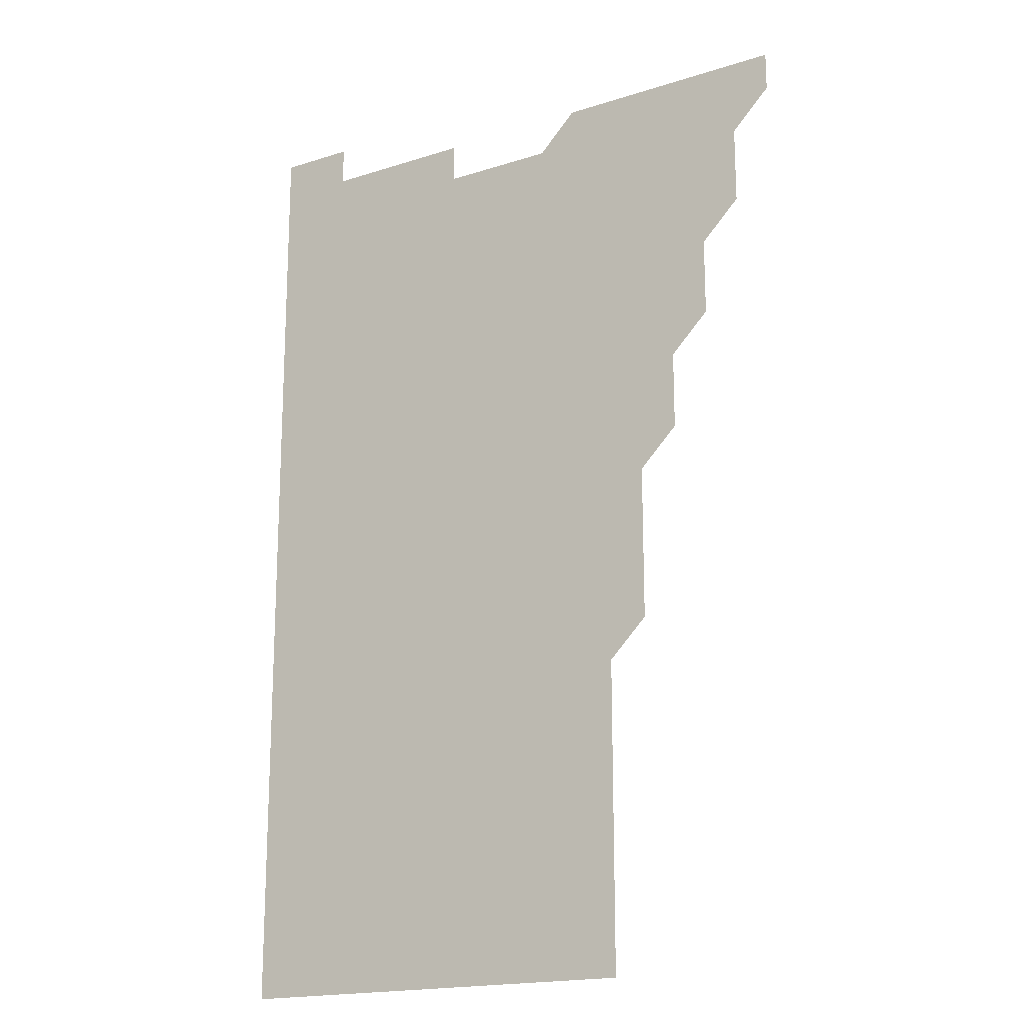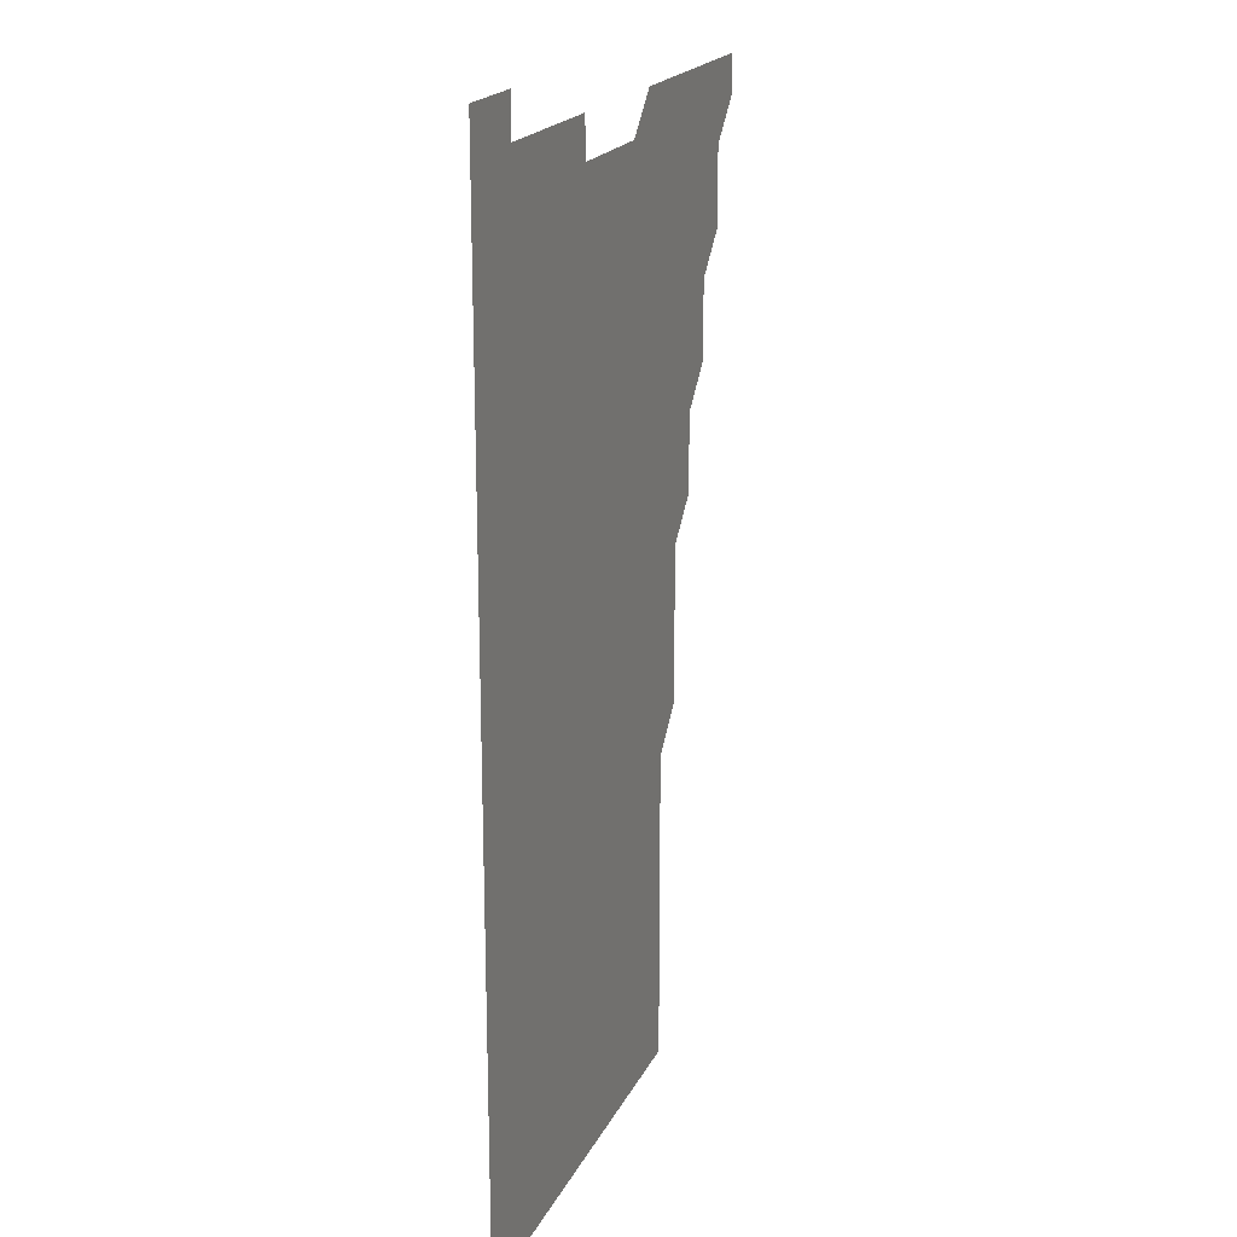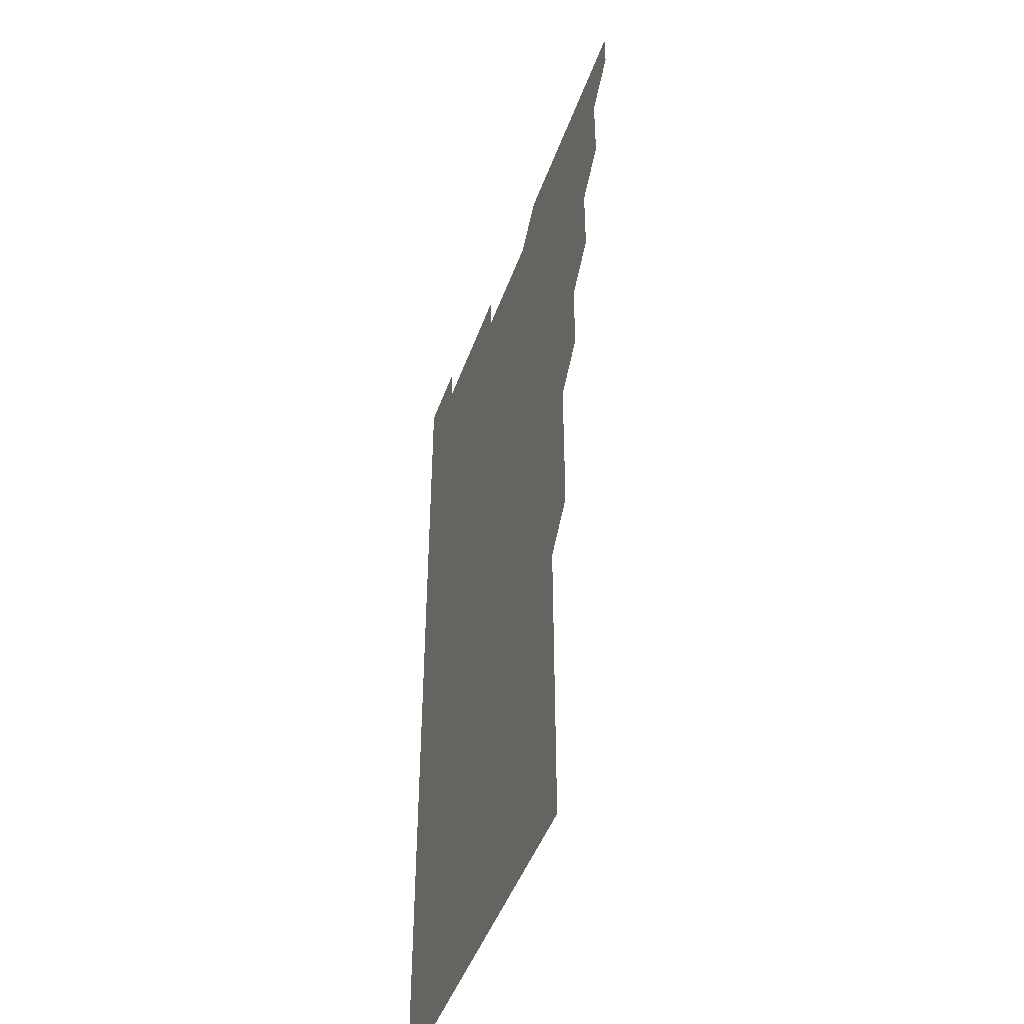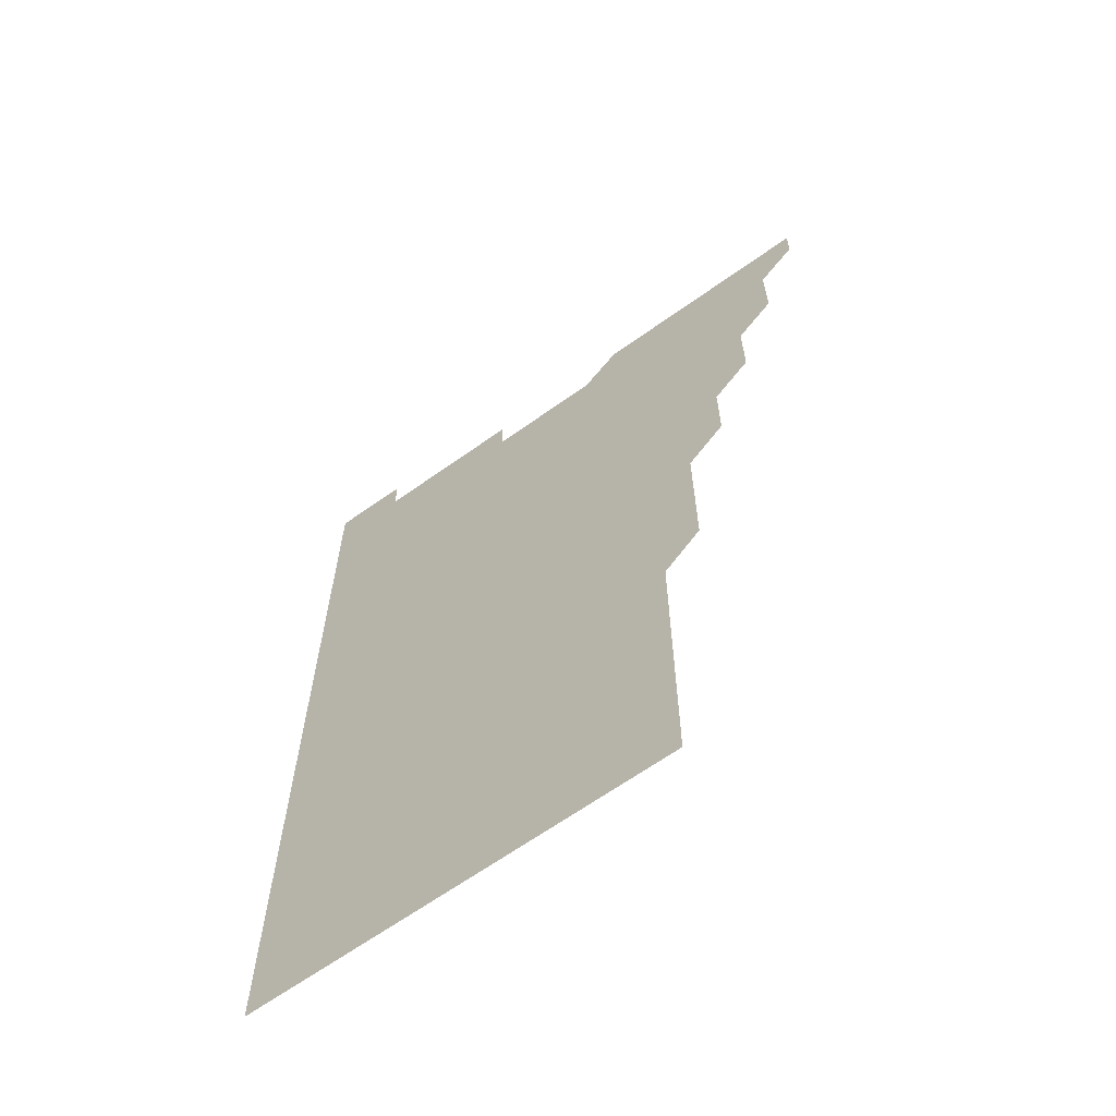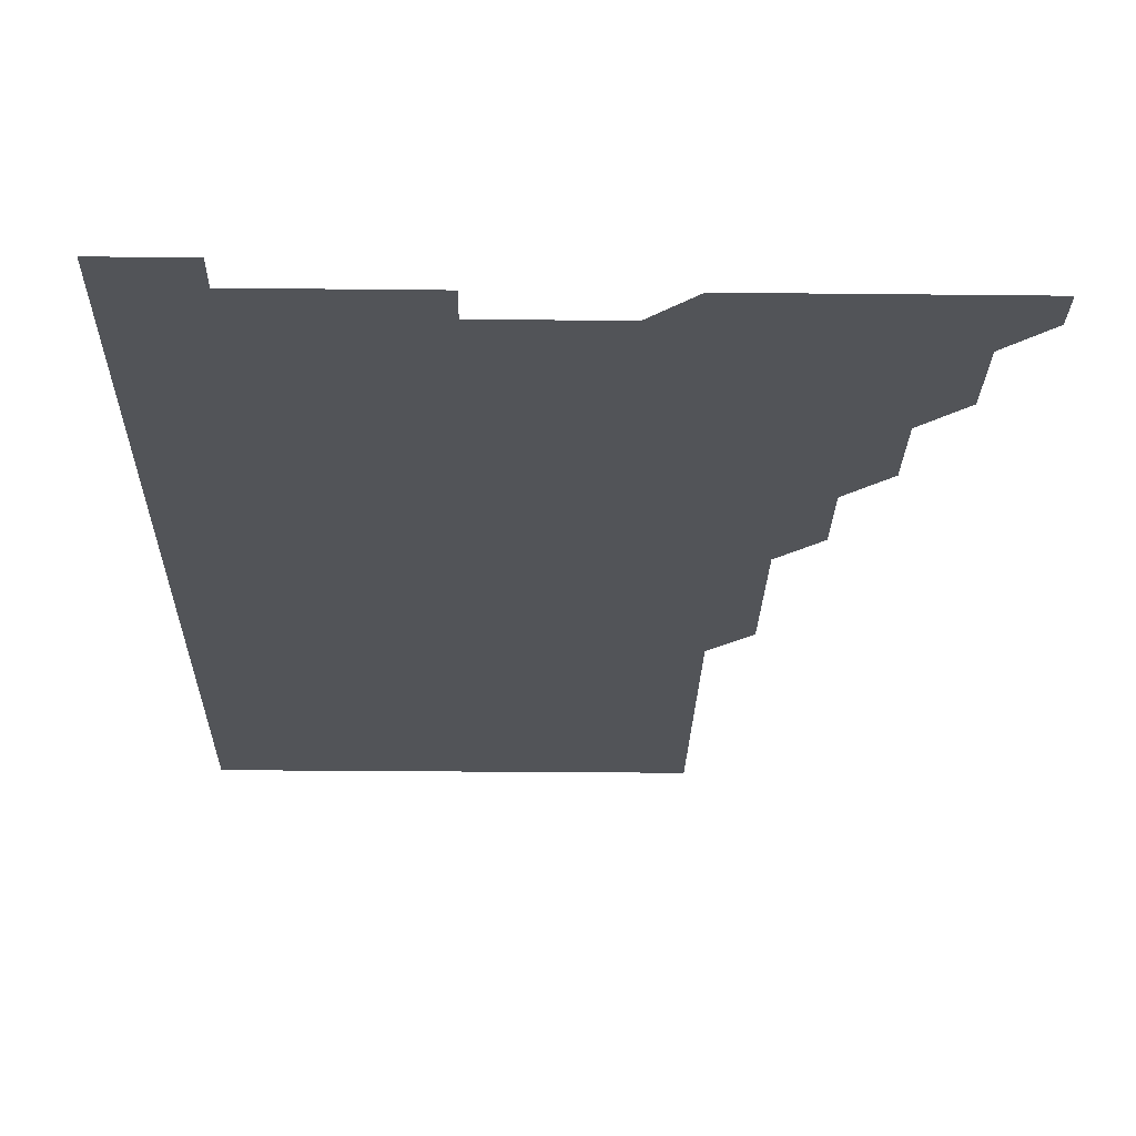
<metadata>
{"format":"obj","ext":"obj","renderer":"f3d","projection":"perspective","resolution":1024,"background":"white","views":[{"elev":-18.0,"azim":-148.0,"up":"+Y"},{"elev":19.6,"azim":109.6,"up":"+Y"},{"elev":-46.3,"azim":-109.2,"up":"+Y"},{"elev":-65.0,"azim":-144.3,"up":"+Y"},{"elev":-22.9,"azim":178.9,"up":"+Z"}]}
</metadata>
<code>
v 481 541 0
v 481 556 0
v 496 496 0
v 496 511 0
v 496 526 0
v 496 541 0
v 496 556 0
v 511 451 0
v 511 466 0
v 511 481 0
v 511 496 0
v 511 511 0
v 511 526 0
v 511 541 0
v 511 556 0
v 526 406 0
v 526 421 0
v 526 436 0
v 526 451 0
v 526 466 0
v 526 481 0
v 526 496 0
v 526 511 0
v 526 526 0
v 526 541 0
v 526 556 0
v 541 331 0
v 541 346 0
v 541 361 0
v 541 376 0
v 541 391 0
v 541 406 0
v 541 421 0
v 541 436 0
v 541 451 0
v 541 466 0
v 541 481 0
v 541 496 0
v 541 511 0
v 541 526 0
v 541 541 0
v 541 556 0
v 556 196 0
v 556 211 0
v 556 226 0
v 556 241 0
v 556 256 0
v 556 271 0
v 556 286 0
v 556 301 0
v 556 316 0
v 556 331 0
v 556 346 0
v 556 361 0
v 556 376 0
v 556 391 0
v 556 406 0
v 556 421 0
v 556 436 0
v 556 451 0
v 556 466 0
v 556 481 0
v 556 496 0
v 556 511 0
v 556 526 0
v 556 541 0
v 556 556 0
v 571 196 0
v 571 211 0
v 571 226 0
v 571 241 0
v 571 256 0
v 571 271 0
v 571 286 0
v 571 301 0
v 571 316 0
v 571 331 0
v 571 346 0
v 571 361 0
v 571 376 0
v 571 391 0
v 571 406 0
v 571 421 0
v 571 436 0
v 571 451 0
v 571 466 0
v 571 481 0
v 571 496 0
v 571 511 0
v 571 526 0
v 571 541 0
v 571 556 0
v 586 196 0
v 586 211 0
v 586 226 0
v 586 241 0
v 586 256 0
v 586 271 0
v 586 286 0
v 586 301 0
v 586 316 0
v 586 331 0
v 586 346 0
v 586 361 0
v 586 376 0
v 586 391 0
v 586 406 0
v 586 421 0
v 586 436 0
v 586 451 0
v 586 466 0
v 586 481 0
v 586 496 0
v 586 511 0
v 586 526 0
v 586 541 0
v 601 196 0
v 601 211 0
v 601 226 0
v 601 241 0
v 601 256 0
v 601 271 0
v 601 286 0
v 601 301 0
v 601 316 0
v 601 331 0
v 601 346 0
v 601 361 0
v 601 376 0
v 601 391 0
v 601 406 0
v 601 421 0
v 601 436 0
v 601 451 0
v 601 466 0
v 601 481 0
v 601 496 0
v 601 511 0
v 601 526 0
v 601 541 0
v 616 196 0
v 616 211 0
v 616 226 0
v 616 241 0
v 616 256 0
v 616 271 0
v 616 286 0
v 616 301 0
v 616 316 0
v 616 331 0
v 616 346 0
v 616 361 0
v 616 376 0
v 616 391 0
v 616 406 0
v 616 421 0
v 616 436 0
v 616 451 0
v 616 466 0
v 616 481 0
v 616 496 0
v 616 511 0
v 616 526 0
v 616 541 0
v 631 196 0
v 631 211 0
v 631 226 0
v 631 241 0
v 631 256 0
v 631 271 0
v 631 286 0
v 631 301 0
v 631 316 0
v 631 331 0
v 631 346 0
v 631 361 0
v 631 376 0
v 631 391 0
v 631 406 0
v 631 421 0
v 631 436 0
v 631 451 0
v 631 466 0
v 631 481 0
v 631 496 0
v 631 511 0
v 631 526 0
v 631 541 0
v 631 556 0
v 646 196 0
v 646 211 0
v 646 226 0
v 646 241 0
v 646 256 0
v 646 271 0
v 646 286 0
v 646 301 0
v 646 316 0
v 646 331 0
v 646 346 0
v 646 361 0
v 646 376 0
v 646 391 0
v 646 406 0
v 646 421 0
v 646 436 0
v 646 451 0
v 646 466 0
v 646 481 0
v 646 496 0
v 646 511 0
v 646 526 0
v 646 541 0
v 646 556 0
v 661 196 0
v 661 211 0
v 661 226 0
v 661 241 0
v 661 256 0
v 661 271 0
v 661 286 0
v 661 301 0
v 661 316 0
v 661 331 0
v 661 346 0
v 661 361 0
v 661 376 0
v 661 391 0
v 661 406 0
v 661 421 0
v 661 436 0
v 661 451 0
v 661 466 0
v 661 481 0
v 661 496 0
v 661 511 0
v 661 526 0
v 661 541 0
v 661 556 0
v 676 196 0
v 676 211 0
v 676 226 0
v 676 241 0
v 676 256 0
v 676 271 0
v 676 286 0
v 676 301 0
v 676 316 0
v 676 331 0
v 676 346 0
v 676 361 0
v 676 376 0
v 676 391 0
v 676 406 0
v 676 421 0
v 676 436 0
v 676 451 0
v 676 466 0
v 676 481 0
v 676 496 0
v 676 511 0
v 676 526 0
v 676 541 0
v 676 556 0
v 691 196 0
v 691 211 0
v 691 226 0
v 691 241 0
v 691 256 0
v 691 271 0
v 691 286 0
v 691 301 0
v 691 316 0
v 691 331 0
v 691 346 0
v 691 361 0
v 691 376 0
v 691 391 0
v 691 406 0
v 691 421 0
v 691 436 0
v 691 451 0
v 691 466 0
v 691 481 0
v 691 496 0
v 691 511 0
v 691 526 0
v 691 541 0
v 691 556 0
v 691 571 0
v 706 196 0
v 706 211 0
v 706 226 0
v 706 241 0
v 706 256 0
v 706 271 0
v 706 286 0
v 706 301 0
v 706 316 0
v 706 331 0
v 706 346 0
v 706 361 0
v 706 376 0
v 706 391 0
v 706 406 0
v 706 421 0
v 706 436 0
v 706 451 0
v 706 466 0
v 706 481 0
v 706 496 0
v 706 511 0
v 706 526 0
v 706 541 0
v 706 556 0
v 706 571 0
v 721 196 0
v 721 211 0
v 721 226 0
v 721 241 0
v 721 256 0
v 721 271 0
v 721 286 0
v 721 301 0
v 721 316 0
v 721 331 0
v 721 346 0
v 721 361 0
v 721 376 0
v 721 391 0
v 721 406 0
v 721 421 0
v 721 436 0
v 721 451 0
v 721 466 0
v 721 481 0
v 721 496 0
v 721 511 0
v 721 526 0
v 721 541 0
v 721 556 0
v 721 571 0
f 5 6 1
f 1 6 2
f 6 7 2
f 10 11 3
f 3 11 4
f 11 12 4
f 4 12 5
f 12 13 5
f 5 13 6
f 13 14 6
f 6 14 7
f 14 15 7
f 18 19 8
f 8 19 9
f 19 20 9
f 9 20 10
f 20 21 10
f 10 21 11
f 21 22 11
f 11 22 12
f 22 23 12
f 12 23 13
f 23 24 13
f 13 24 14
f 24 25 14
f 14 25 15
f 25 26 15
f 31 32 16
f 16 32 17
f 32 33 17
f 17 33 18
f 33 34 18
f 18 34 19
f 34 35 19
f 19 35 20
f 35 36 20
f 20 36 21
f 36 37 21
f 21 37 22
f 37 38 22
f 22 38 23
f 38 39 23
f 23 39 24
f 39 40 24
f 24 40 25
f 40 41 25
f 25 41 26
f 41 42 26
f 51 52 27
f 27 52 28
f 52 53 28
f 28 53 29
f 53 54 29
f 29 54 30
f 54 55 30
f 30 55 31
f 55 56 31
f 31 56 32
f 56 57 32
f 32 57 33
f 57 58 33
f 33 58 34
f 58 59 34
f 34 59 35
f 59 60 35
f 35 60 36
f 60 61 36
f 36 61 37
f 61 62 37
f 37 62 38
f 62 63 38
f 38 63 39
f 63 64 39
f 39 64 40
f 64 65 40
f 40 65 41
f 65 66 41
f 41 66 42
f 66 67 42
f 43 68 44
f 68 69 44
f 44 69 45
f 69 70 45
f 45 70 46
f 70 71 46
f 46 71 47
f 71 72 47
f 47 72 48
f 72 73 48
f 48 73 49
f 73 74 49
f 49 74 50
f 74 75 50
f 50 75 51
f 75 76 51
f 51 76 52
f 76 77 52
f 52 77 53
f 77 78 53
f 53 78 54
f 78 79 54
f 54 79 55
f 79 80 55
f 55 80 56
f 80 81 56
f 56 81 57
f 81 82 57
f 57 82 58
f 82 83 58
f 58 83 59
f 83 84 59
f 59 84 60
f 84 85 60
f 60 85 61
f 85 86 61
f 61 86 62
f 86 87 62
f 62 87 63
f 87 88 63
f 63 88 64
f 88 89 64
f 64 89 65
f 89 90 65
f 65 90 66
f 90 91 66
f 66 91 67
f 91 92 67
f 68 93 69
f 93 94 69
f 69 94 70
f 94 95 70
f 70 95 71
f 95 96 71
f 71 96 72
f 96 97 72
f 72 97 73
f 97 98 73
f 73 98 74
f 98 99 74
f 74 99 75
f 99 100 75
f 75 100 76
f 100 101 76
f 76 101 77
f 101 102 77
f 77 102 78
f 102 103 78
f 78 103 79
f 103 104 79
f 79 104 80
f 104 105 80
f 80 105 81
f 105 106 81
f 81 106 82
f 106 107 82
f 82 107 83
f 107 108 83
f 83 108 84
f 108 109 84
f 84 109 85
f 109 110 85
f 85 110 86
f 110 111 86
f 86 111 87
f 111 112 87
f 87 112 88
f 112 113 88
f 88 113 89
f 113 114 89
f 89 114 90
f 114 115 90
f 90 115 91
f 115 116 91
f 91 116 92
f 93 117 94
f 117 118 94
f 94 118 95
f 118 119 95
f 95 119 96
f 119 120 96
f 96 120 97
f 120 121 97
f 97 121 98
f 121 122 98
f 98 122 99
f 122 123 99
f 99 123 100
f 123 124 100
f 100 124 101
f 124 125 101
f 101 125 102
f 125 126 102
f 102 126 103
f 126 127 103
f 103 127 104
f 127 128 104
f 104 128 105
f 128 129 105
f 105 129 106
f 129 130 106
f 106 130 107
f 130 131 107
f 107 131 108
f 131 132 108
f 108 132 109
f 132 133 109
f 109 133 110
f 133 134 110
f 110 134 111
f 134 135 111
f 111 135 112
f 135 136 112
f 112 136 113
f 136 137 113
f 113 137 114
f 137 138 114
f 114 138 115
f 138 139 115
f 115 139 116
f 139 140 116
f 117 141 118
f 141 142 118
f 118 142 119
f 142 143 119
f 119 143 120
f 143 144 120
f 120 144 121
f 144 145 121
f 121 145 122
f 145 146 122
f 122 146 123
f 146 147 123
f 123 147 124
f 147 148 124
f 124 148 125
f 148 149 125
f 125 149 126
f 149 150 126
f 126 150 127
f 150 151 127
f 127 151 128
f 151 152 128
f 128 152 129
f 152 153 129
f 129 153 130
f 153 154 130
f 130 154 131
f 154 155 131
f 131 155 132
f 155 156 132
f 132 156 133
f 156 157 133
f 133 157 134
f 157 158 134
f 134 158 135
f 158 159 135
f 135 159 136
f 159 160 136
f 136 160 137
f 160 161 137
f 137 161 138
f 161 162 138
f 138 162 139
f 162 163 139
f 139 163 140
f 163 164 140
f 141 165 142
f 165 166 142
f 142 166 143
f 166 167 143
f 143 167 144
f 167 168 144
f 144 168 145
f 168 169 145
f 145 169 146
f 169 170 146
f 146 170 147
f 170 171 147
f 147 171 148
f 171 172 148
f 148 172 149
f 172 173 149
f 149 173 150
f 173 174 150
f 150 174 151
f 174 175 151
f 151 175 152
f 175 176 152
f 152 176 153
f 176 177 153
f 153 177 154
f 177 178 154
f 154 178 155
f 178 179 155
f 155 179 156
f 179 180 156
f 156 180 157
f 180 181 157
f 157 181 158
f 181 182 158
f 158 182 159
f 182 183 159
f 159 183 160
f 183 184 160
f 160 184 161
f 184 185 161
f 161 185 162
f 185 186 162
f 162 186 163
f 186 187 163
f 163 187 164
f 187 188 164
f 165 190 166
f 190 191 166
f 166 191 167
f 191 192 167
f 167 192 168
f 192 193 168
f 168 193 169
f 193 194 169
f 169 194 170
f 194 195 170
f 170 195 171
f 195 196 171
f 171 196 172
f 196 197 172
f 172 197 173
f 197 198 173
f 173 198 174
f 198 199 174
f 174 199 175
f 199 200 175
f 175 200 176
f 200 201 176
f 176 201 177
f 201 202 177
f 177 202 178
f 202 203 178
f 178 203 179
f 203 204 179
f 179 204 180
f 204 205 180
f 180 205 181
f 205 206 181
f 181 206 182
f 206 207 182
f 182 207 183
f 207 208 183
f 183 208 184
f 208 209 184
f 184 209 185
f 209 210 185
f 185 210 186
f 210 211 186
f 186 211 187
f 211 212 187
f 187 212 188
f 212 213 188
f 188 213 189
f 213 214 189
f 190 215 191
f 215 216 191
f 191 216 192
f 216 217 192
f 192 217 193
f 217 218 193
f 193 218 194
f 218 219 194
f 194 219 195
f 219 220 195
f 195 220 196
f 220 221 196
f 196 221 197
f 221 222 197
f 197 222 198
f 222 223 198
f 198 223 199
f 223 224 199
f 199 224 200
f 224 225 200
f 200 225 201
f 225 226 201
f 201 226 202
f 226 227 202
f 202 227 203
f 227 228 203
f 203 228 204
f 228 229 204
f 204 229 205
f 229 230 205
f 205 230 206
f 230 231 206
f 206 231 207
f 231 232 207
f 207 232 208
f 232 233 208
f 208 233 209
f 233 234 209
f 209 234 210
f 234 235 210
f 210 235 211
f 235 236 211
f 211 236 212
f 236 237 212
f 212 237 213
f 237 238 213
f 213 238 214
f 238 239 214
f 215 240 216
f 240 241 216
f 216 241 217
f 241 242 217
f 217 242 218
f 242 243 218
f 218 243 219
f 243 244 219
f 219 244 220
f 244 245 220
f 220 245 221
f 245 246 221
f 221 246 222
f 246 247 222
f 222 247 223
f 247 248 223
f 223 248 224
f 248 249 224
f 224 249 225
f 249 250 225
f 225 250 226
f 250 251 226
f 226 251 227
f 251 252 227
f 227 252 228
f 252 253 228
f 228 253 229
f 253 254 229
f 229 254 230
f 254 255 230
f 230 255 231
f 255 256 231
f 231 256 232
f 256 257 232
f 232 257 233
f 257 258 233
f 233 258 234
f 258 259 234
f 234 259 235
f 259 260 235
f 235 260 236
f 260 261 236
f 236 261 237
f 261 262 237
f 237 262 238
f 262 263 238
f 238 263 239
f 263 264 239
f 240 265 241
f 265 266 241
f 241 266 242
f 266 267 242
f 242 267 243
f 267 268 243
f 243 268 244
f 268 269 244
f 244 269 245
f 269 270 245
f 245 270 246
f 270 271 246
f 246 271 247
f 271 272 247
f 247 272 248
f 272 273 248
f 248 273 249
f 273 274 249
f 249 274 250
f 274 275 250
f 250 275 251
f 275 276 251
f 251 276 252
f 276 277 252
f 252 277 253
f 277 278 253
f 253 278 254
f 278 279 254
f 254 279 255
f 279 280 255
f 255 280 256
f 280 281 256
f 256 281 257
f 281 282 257
f 257 282 258
f 282 283 258
f 258 283 259
f 283 284 259
f 259 284 260
f 284 285 260
f 260 285 261
f 285 286 261
f 261 286 262
f 286 287 262
f 262 287 263
f 287 288 263
f 263 288 264
f 288 289 264
f 265 291 266
f 291 292 266
f 266 292 267
f 292 293 267
f 267 293 268
f 293 294 268
f 268 294 269
f 294 295 269
f 269 295 270
f 295 296 270
f 270 296 271
f 296 297 271
f 271 297 272
f 297 298 272
f 272 298 273
f 298 299 273
f 273 299 274
f 299 300 274
f 274 300 275
f 300 301 275
f 275 301 276
f 301 302 276
f 276 302 277
f 302 303 277
f 277 303 278
f 303 304 278
f 278 304 279
f 304 305 279
f 279 305 280
f 305 306 280
f 280 306 281
f 306 307 281
f 281 307 282
f 307 308 282
f 282 308 283
f 308 309 283
f 283 309 284
f 309 310 284
f 284 310 285
f 310 311 285
f 285 311 286
f 311 312 286
f 286 312 287
f 312 313 287
f 287 313 288
f 313 314 288
f 288 314 289
f 314 315 289
f 289 315 290
f 315 316 290
f 291 317 292
f 317 318 292
f 292 318 293
f 318 319 293
f 293 319 294
f 319 320 294
f 294 320 295
f 320 321 295
f 295 321 296
f 321 322 296
f 296 322 297
f 322 323 297
f 297 323 298
f 323 324 298
f 298 324 299
f 324 325 299
f 299 325 300
f 325 326 300
f 300 326 301
f 326 327 301
f 301 327 302
f 327 328 302
f 302 328 303
f 328 329 303
f 303 329 304
f 329 330 304
f 304 330 305
f 330 331 305
f 305 331 306
f 331 332 306
f 306 332 307
f 332 333 307
f 307 333 308
f 333 334 308
f 308 334 309
f 334 335 309
f 309 335 310
f 335 336 310
f 310 336 311
f 336 337 311
f 311 337 312
f 337 338 312
f 312 338 313
f 338 339 313
f 313 339 314
f 339 340 314
f 314 340 315
f 340 341 315
f 315 341 316
f 341 342 316

</code>
